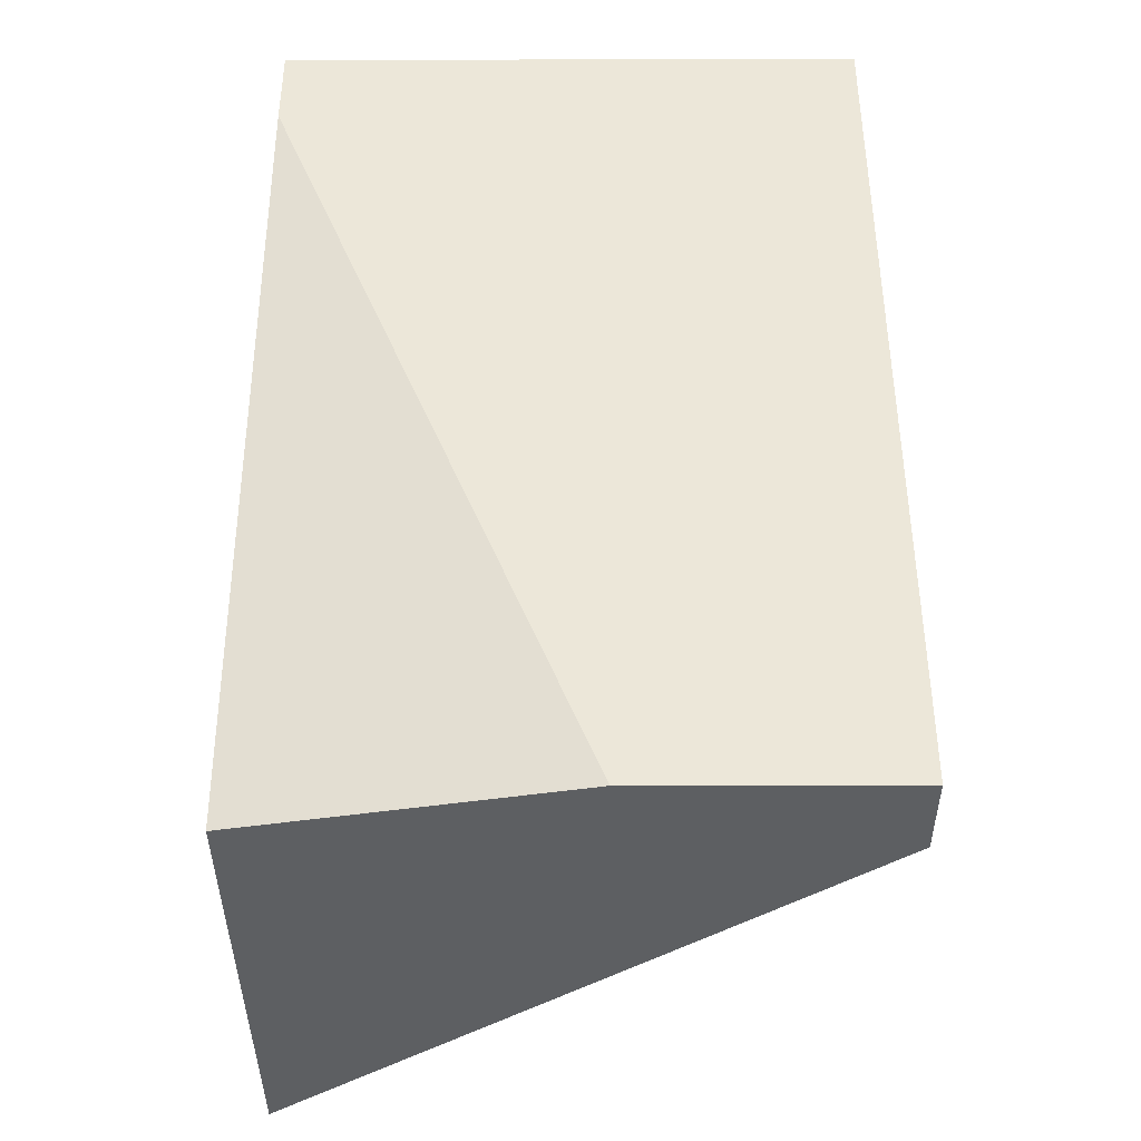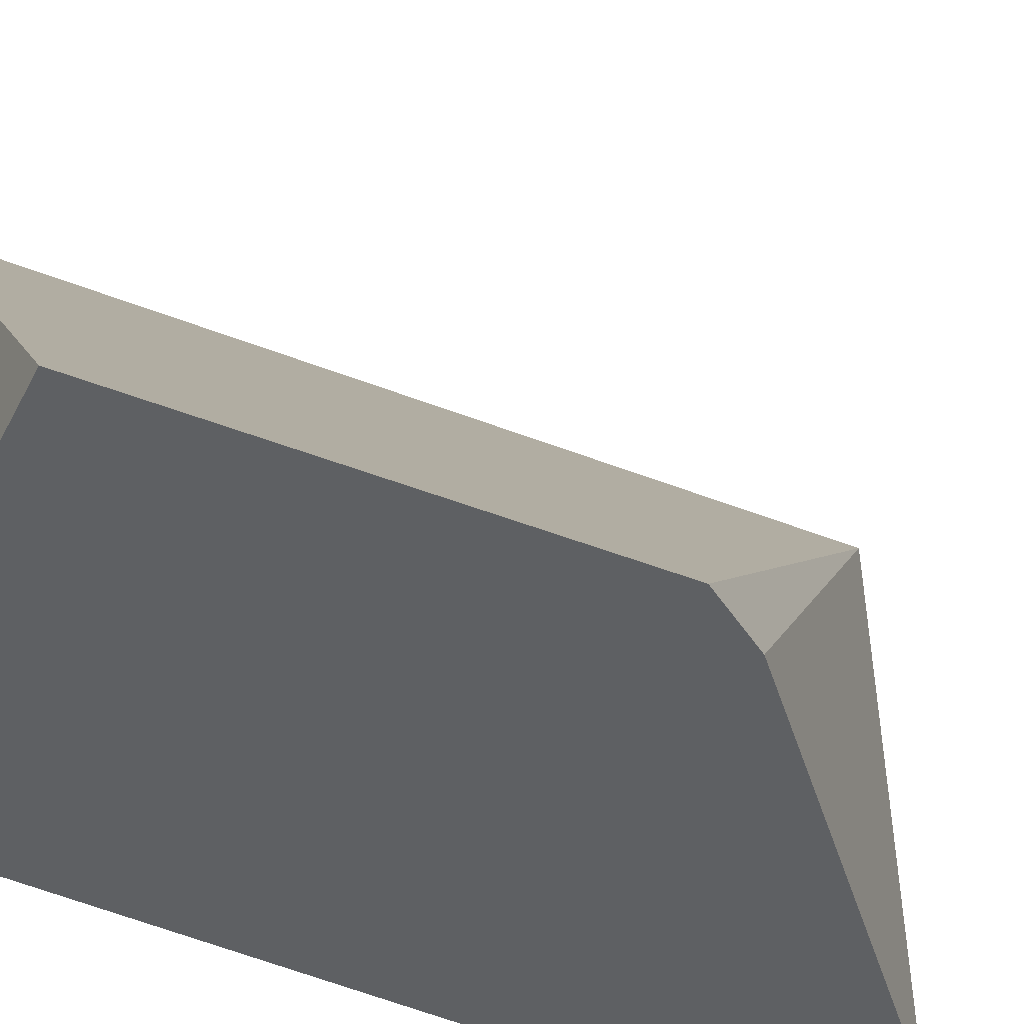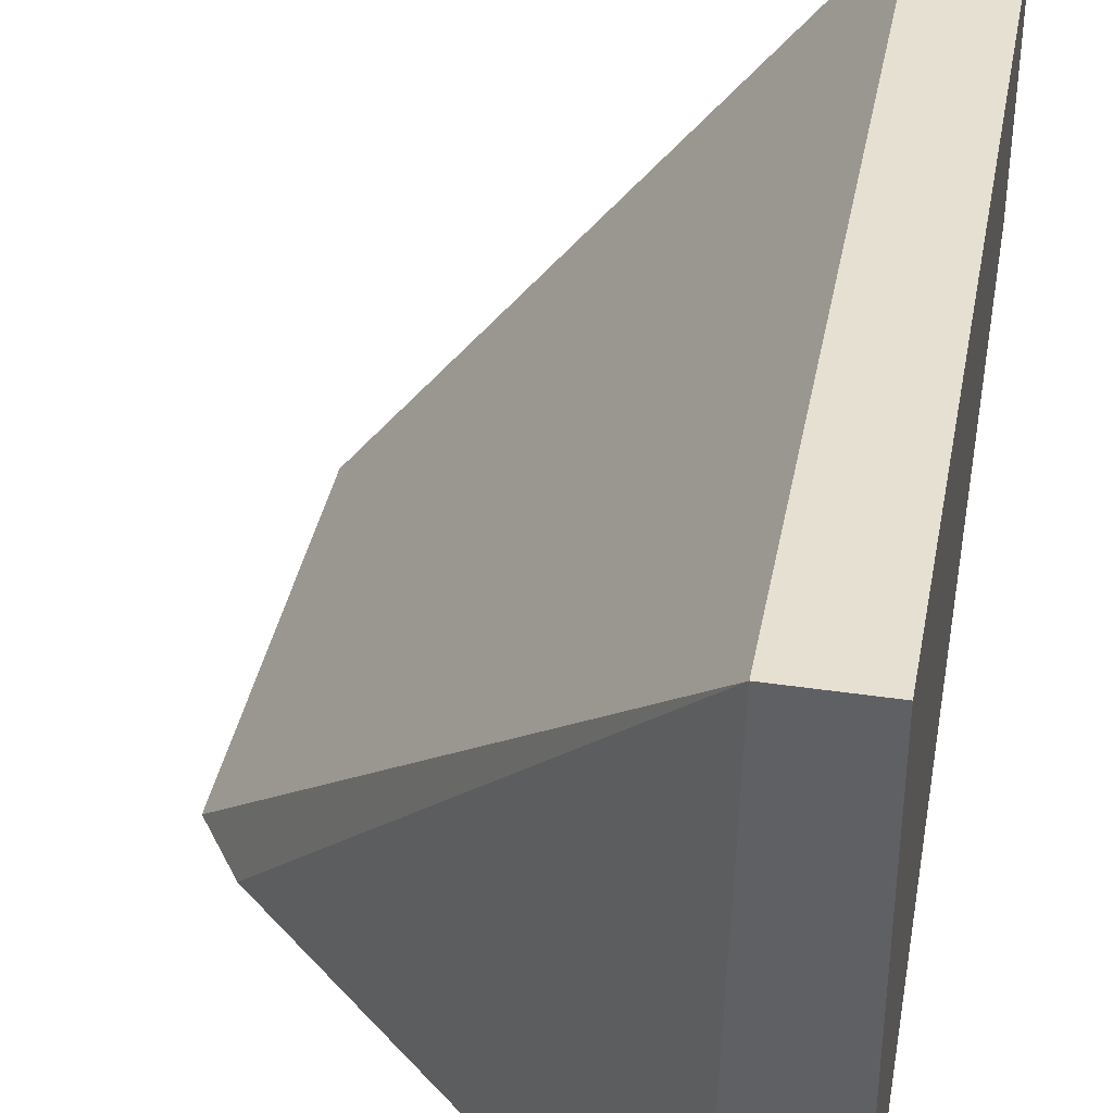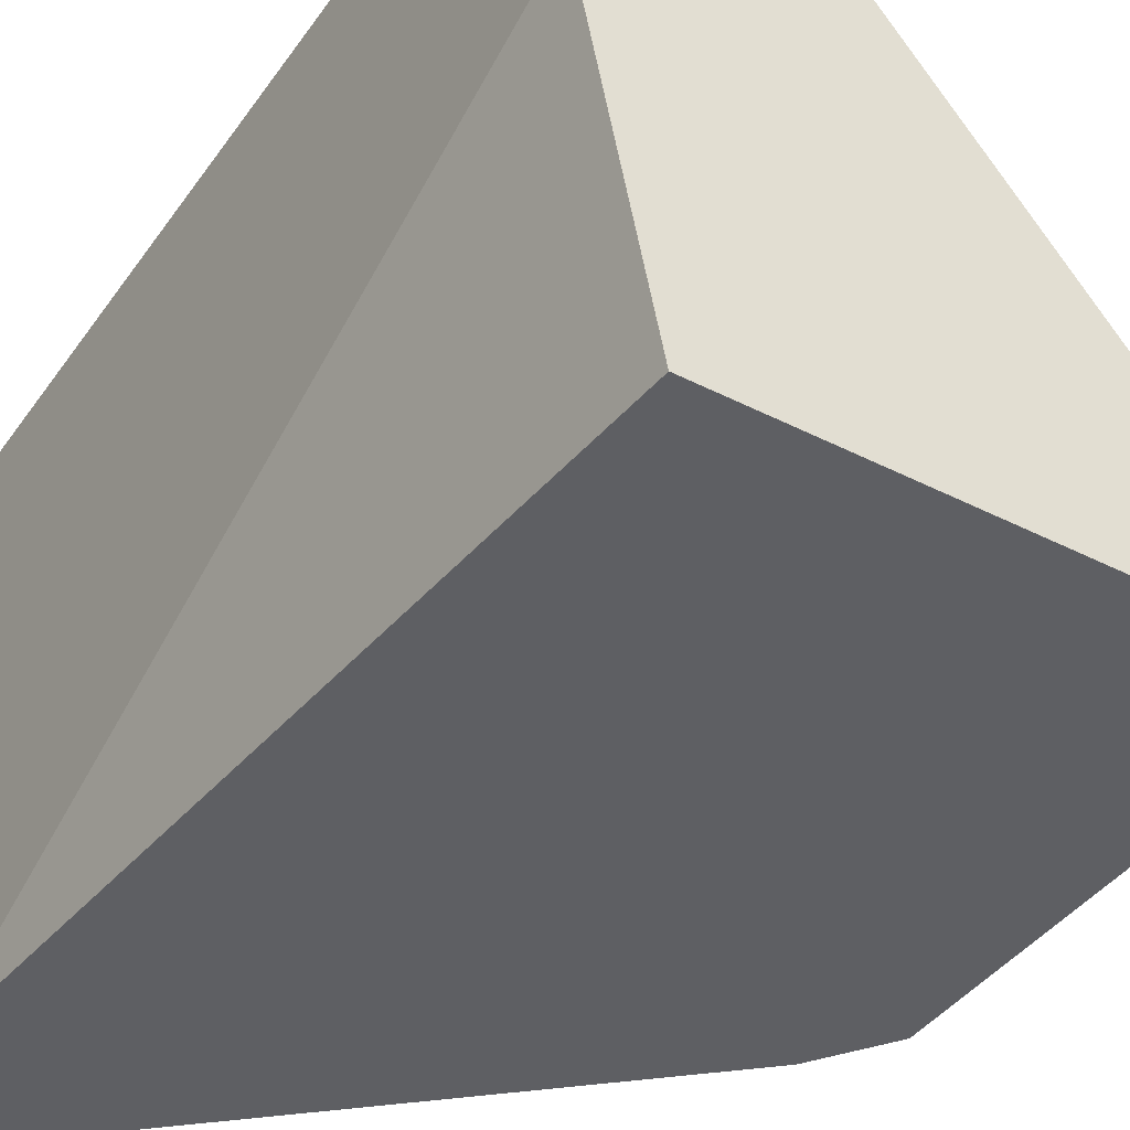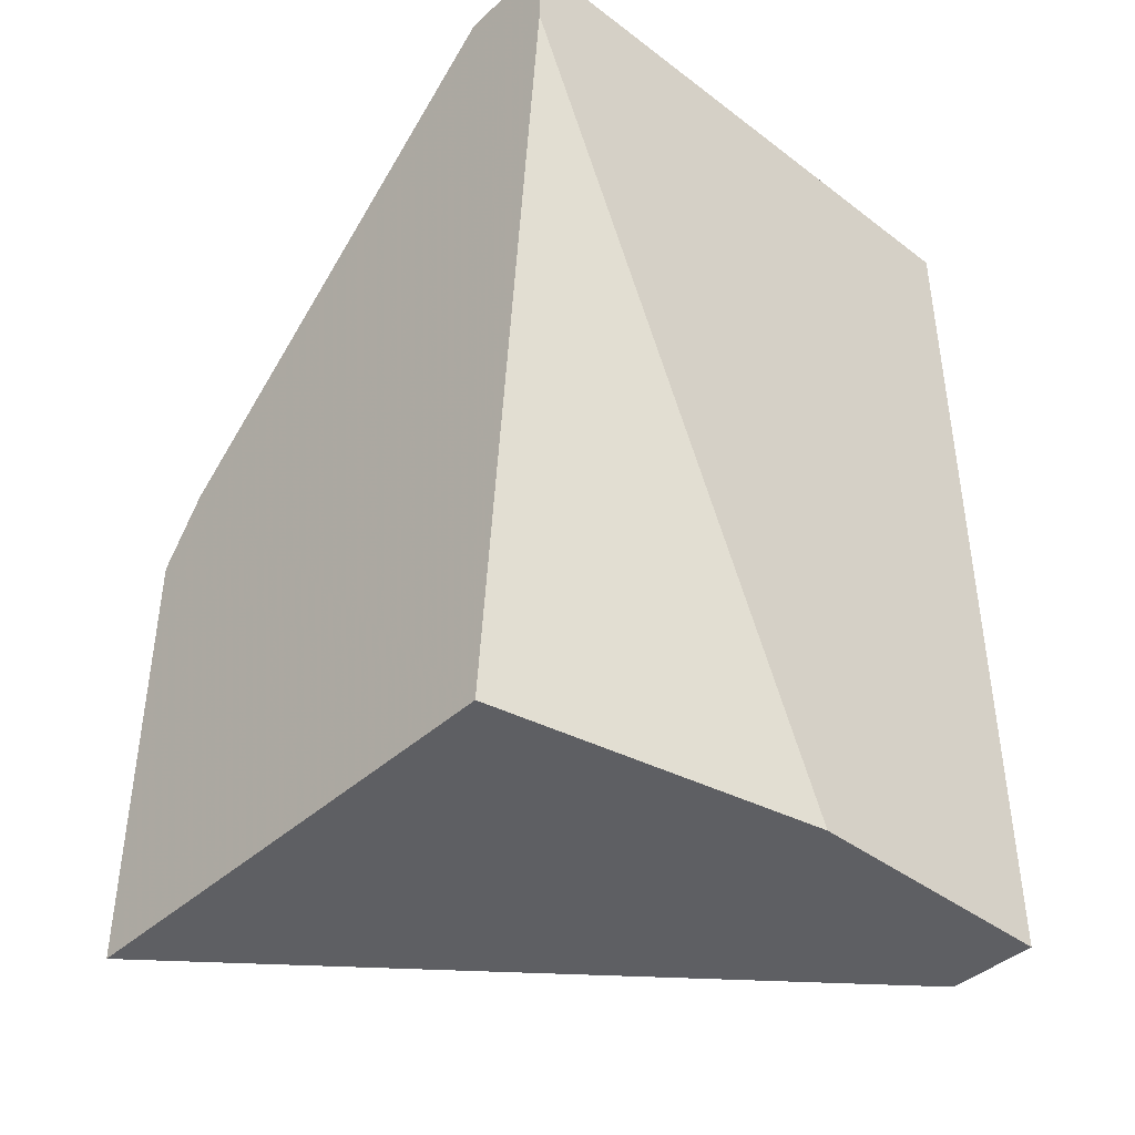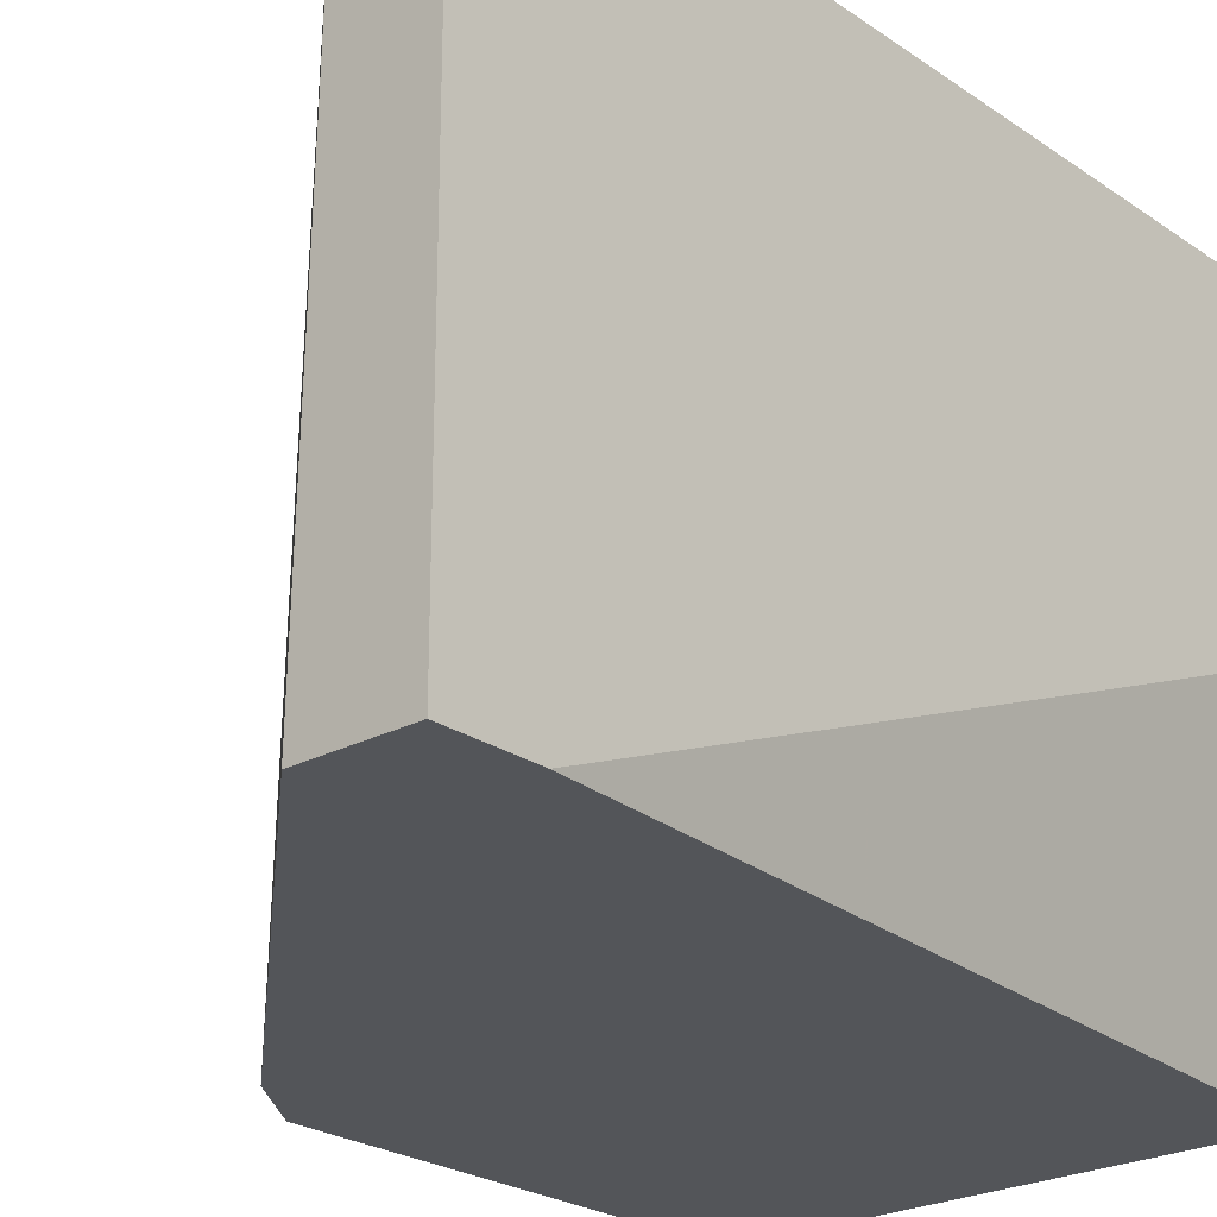
<metadata>
{"format":"obj","ext":"obj","renderer":"f3d","projection":"perspective","resolution":1024,"background":"white","views":[{"elev":-39.6,"azim":90.2,"up":"+Z"},{"elev":-42.6,"azim":-115.8,"up":"+Y"},{"elev":38.4,"azim":10.6,"up":"+Y"},{"elev":-40.8,"azim":148.0,"up":"+Y"},{"elev":-41.5,"azim":47.6,"up":"+Z"},{"elev":-24.1,"azim":41.4,"up":"+Y"}]}
</metadata>
<code>
v 0.3931 0.03609 0.5592
v 0.3931 -0.01872 0.5592
v 0.3744 0.03609 0.5592
v 0.3931 0.03609 0.7486
v 0.3797 -0.08692 0.5592
v 0.3931 -0.08692 0.73
v 0.2754 -0.08692 0.5592
v 0.3744 0.03609 0.7486
v 0.3931 -0.08692 0.7486
v 0.2754 -0.08692 0.6551
v 0.2852 -0.08692 0.6694
v 0.3717 -0.08692 0.7486
f 4 8 12
f 8 11 12
f 8 10 11
f 5 10 7
f 5 11 10
f 5 12 11
f 5 9 12
f 5 6 9
f 4 12 9
f 3 10 8
f 1 3 8
f 2 6 5
f 1 6 2
f 1 9 6
f 1 4 9
f 1 8 4
f 1 7 3
f 1 5 7
f 1 2 5
f 3 7 10

</code>
